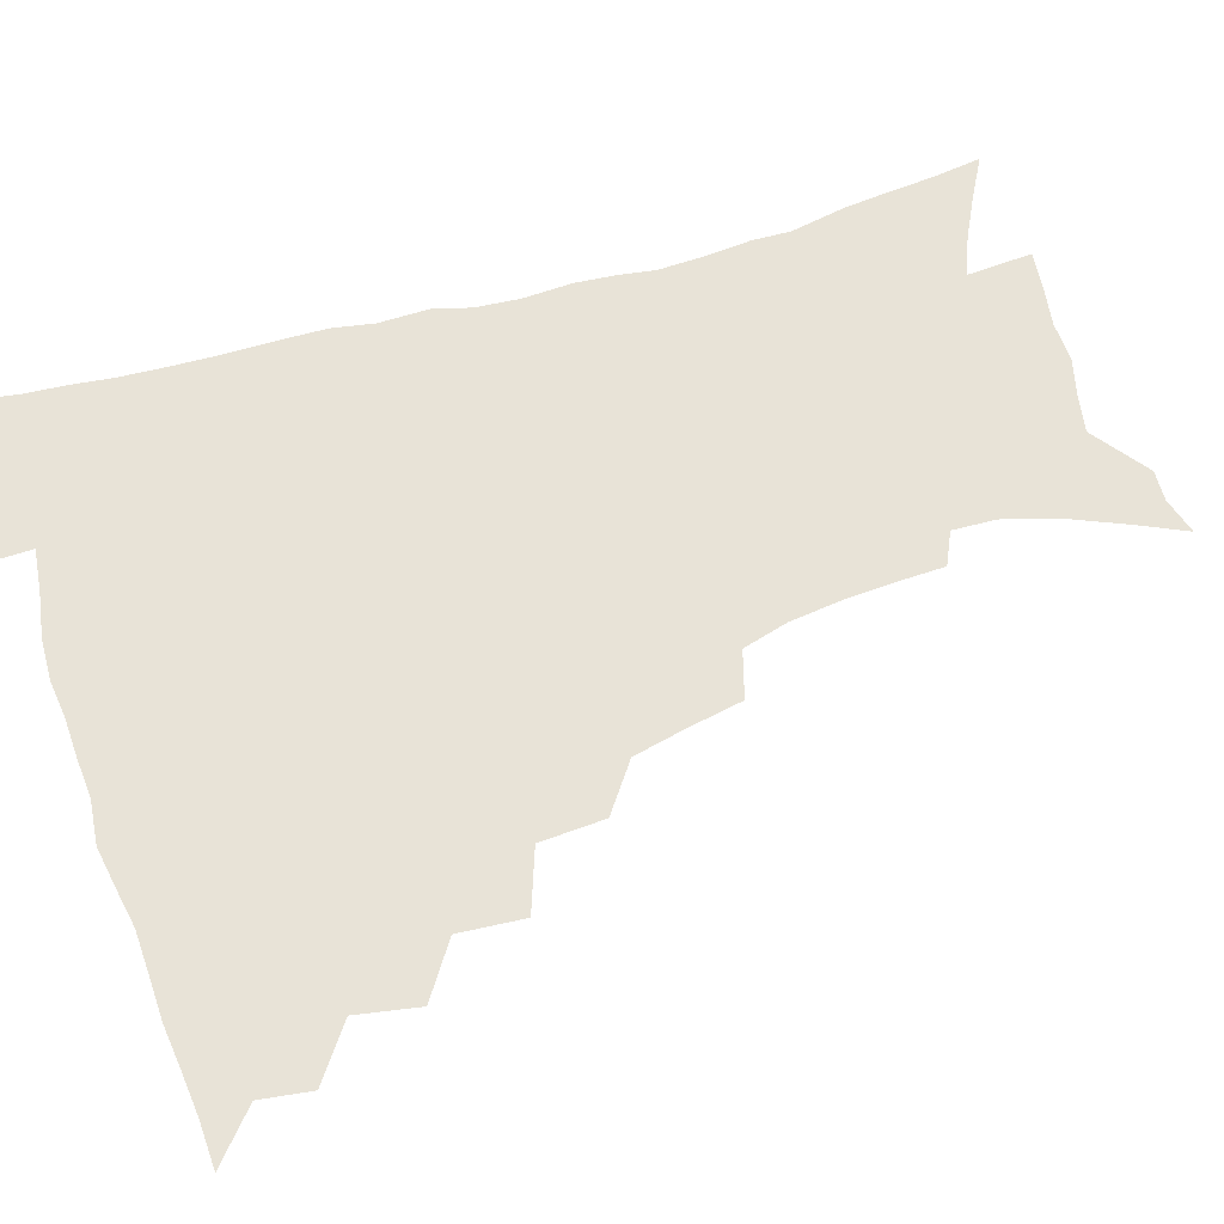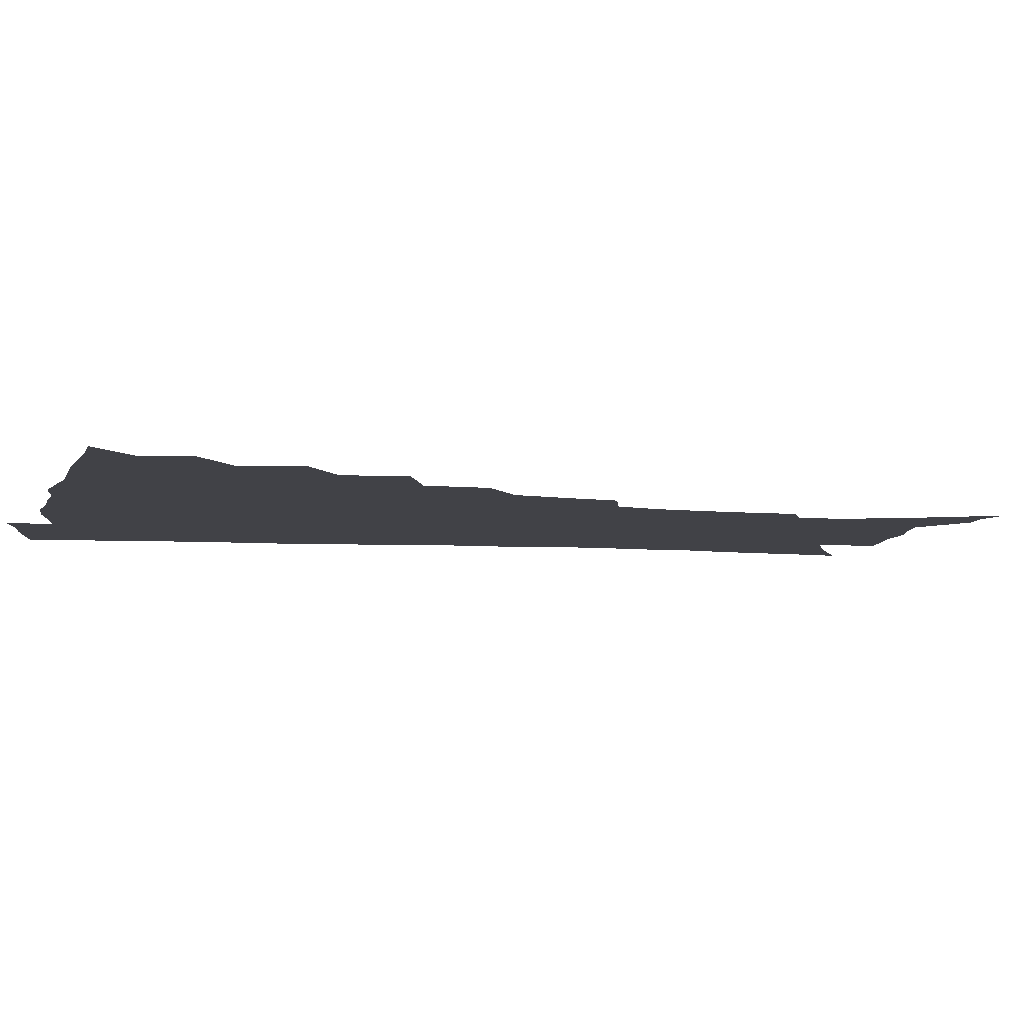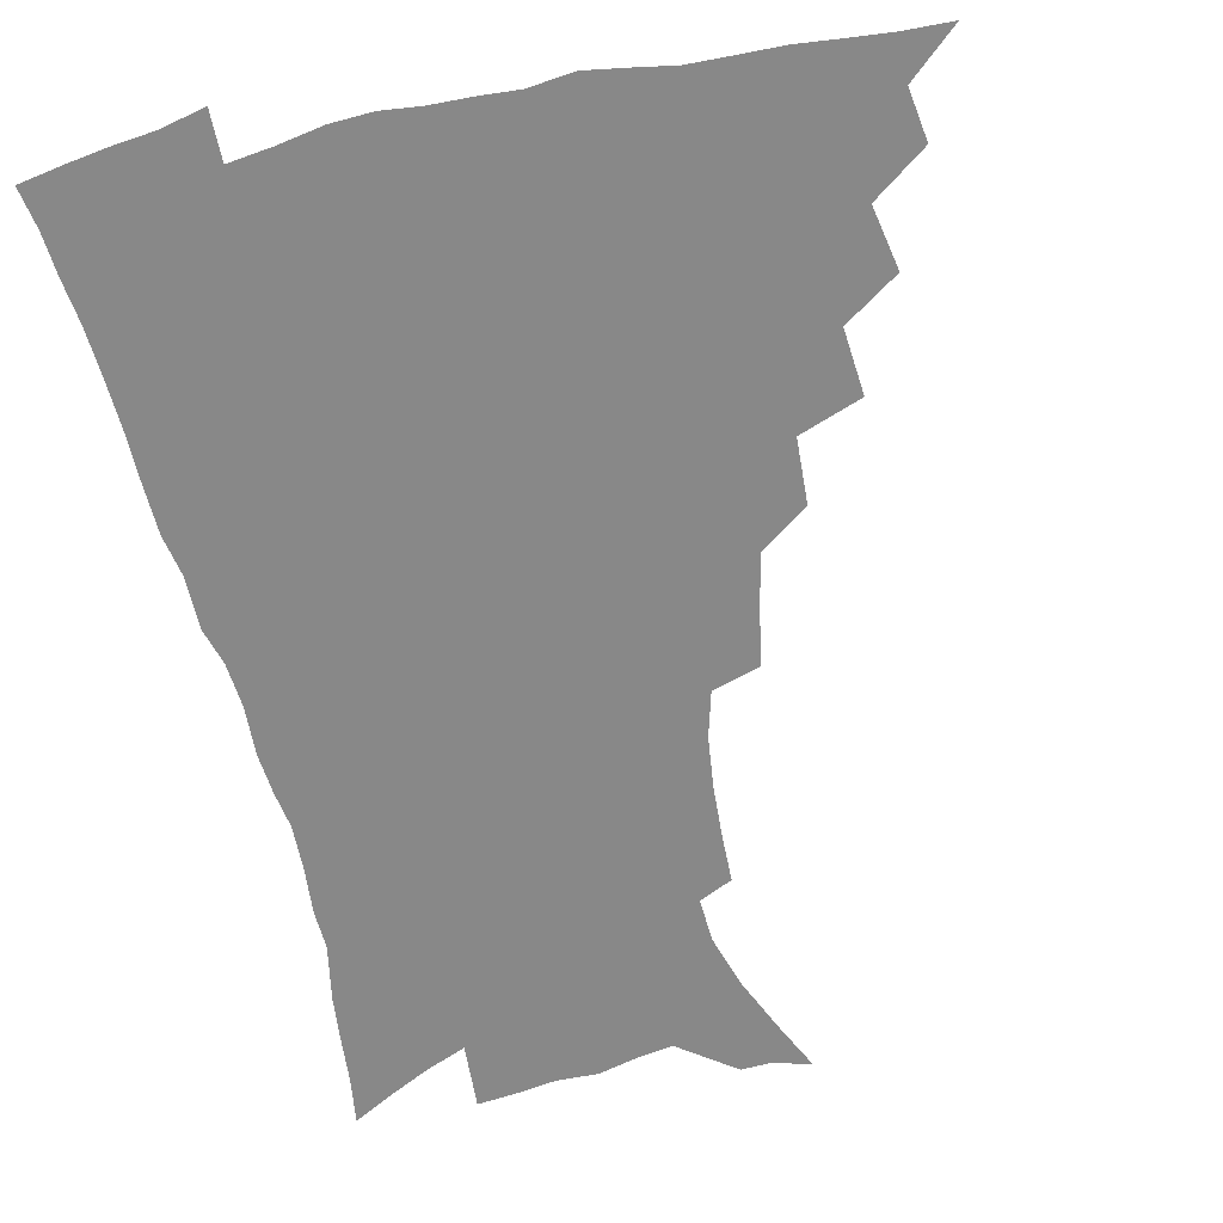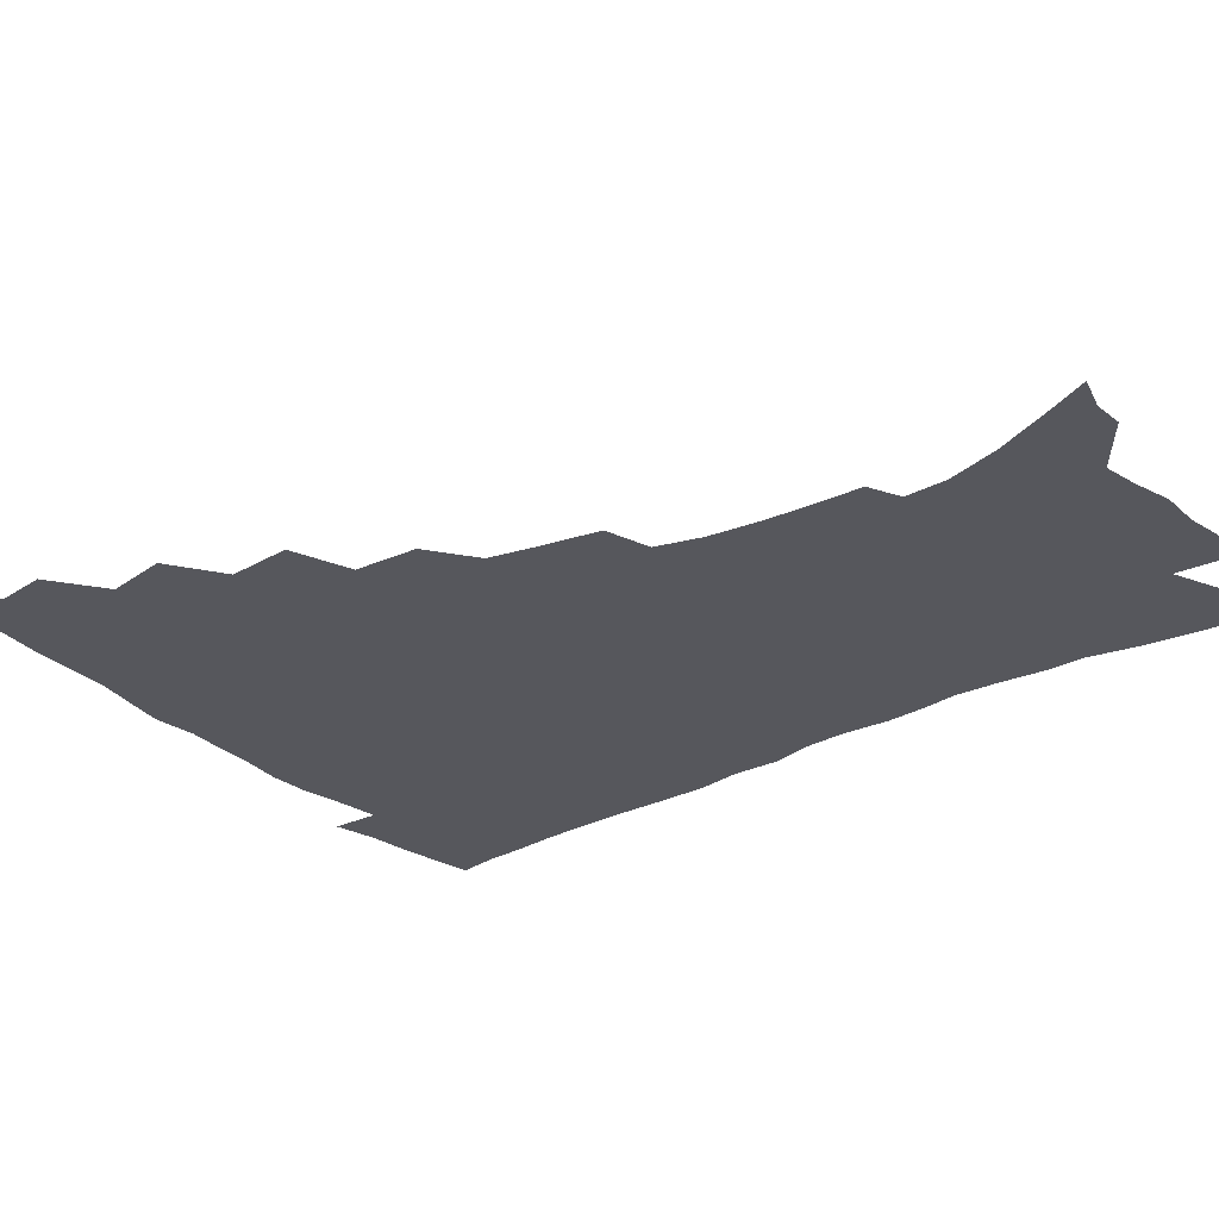
<metadata>
{"format":"obj","ext":"obj","renderer":"f3d","projection":"perspective","resolution":1024,"background":"white","views":[{"elev":61.7,"azim":-107.6,"up":"+Z"},{"elev":-6.8,"azim":-102.2,"up":"+Z"},{"elev":-62.7,"azim":-167.1,"up":"+Z"},{"elev":-27.5,"azim":-52.6,"up":"+Z"}]}
</metadata>
<code>
v 450.5 492 0
v 465 458.9 0
v 467.6 477 0
v 467 492.6 0
v 479.7 423 0
v 483.8 445.2 0
v 483.9 462 0
v 483.7 477.9 0
v 482.3 494.1 0
v 496.7 387.1 0
v 498.6 410.2 0
v 500.4 430.6 0
v 501.1 447.9 0
v 500.6 463.7 0
v 499 479.4 0
v 497.4 495.7 0
v 519.8 356 0
v 518.6 379 0
v 518.2 399.9 0
v 518.7 419.2 0
v 518.7 435.8 0
v 517.2 450.2 0
v 515.8 465.1 0
v 514.5 480.2 0
v 512.9 496.2 0
v 544.4 305.5 0
v 540.7 325.2 0
v 536.6 343.7 0
v 536.8 370.1 0
v 535.4 388.3 0
v 534 404.9 0
v 533 420.5 0
v 532.9 436.5 0
v 532.2 451.6 0
v 531.1 466.4 0
v 529.4 481.4 0
v 527.9 496.7 0
v 569.1 231.1 0
v 568.7 248.1 0
v 567.7 265.8 0
v 565.5 284.4 0
v 561.1 300.5 0
v 557.1 318.8 0
v 554.5 338.7 0
v 552.6 358.3 0
v 550.6 374.8 0
v 550.3 393.8 0
v 549.7 409.5 0
v 549.3 424.8 0
v 548.3 438.9 0
v 548.2 453.2 0
v 545.8 467.9 0
v 544.1 482.8 0
v 542.3 499.3 0
v 557.5 153.9 0
v 565.8 171.4 0
v 574.3 191.1 0
v 580 210.3 0
v 580.7 225.7 0
v 580.5 243.3 0
v 579.6 260.5 0
v 578.1 278.2 0
v 575.2 294 0
v 571.8 309.3 0
v 569.4 328.2 0
v 567.3 345.8 0
v 566.2 364.9 0
v 564.7 380.2 0
v 563.8 396 0
v 564 412.5 0
v 563.4 426.9 0
v 563.1 441.1 0
v 561.8 454.8 0
v 560.1 469.2 0
v 558.6 484 0
v 556.5 501.6 0
v 570.6 157.7 0
v 581.3 180 0
v 589.1 202.2 0
v 591.6 220 0
v 591.7 236.2 0
v 590.6 250.9 0
v 589.7 268.2 0
v 588.4 286.8 0
v 586.2 303.3 0
v 583.4 317.2 0
v 581.3 333.9 0
v 580.3 352.7 0
v 579 368.1 0
v 578.5 385 0
v 578.1 400.3 0
v 577.6 414.7 0
v 577.4 429.1 0
v 576.8 442.1 0
v 576 455.6 0
v 574.6 469.8 0
v 573.1 484.8 0
v 572.2 499.9 0
v 581.6 157.2 0
v 595.1 186.5 0
v 600.4 207.7 0
v 602.3 226.9 0
v 602 242.4 0
v 601.3 259.3 0
v 600.4 276.1 0
v 598.5 291 0
v 596.7 306.7 0
v 595.2 324.5 0
v 593.8 340.4 0
v 592.6 355.7 0
v 591.7 370.9 0
v 591 385.1 0
v 590.9 400.8 0
v 590.8 415.7 0
v 590.5 429 0
v 590.3 442.8 0
v 589.8 456.2 0
v 588.9 470.1 0
v 587.9 484.4 0
v 586.2 500.9 0
v 601.4 171.7 0
v 608.8 194.1 0
v 611.6 213.1 0
v 612.1 228.4 0
v 611.9 244.4 0
v 611.2 258.8 0
v 610.4 280.4 0
v 609.1 296.1 0
v 607.8 310.8 0
v 606.4 326.1 0
v 605.4 341.9 0
v 604.7 357.7 0
v 604.2 373.3 0
v 604.3 389 0
v 603.8 402.2 0
v 604.1 417.2 0
v 603.9 430 0
v 603.7 443.2 0
v 603.8 456.6 0
v 603.1 470.4 0
v 601.8 485.5 0
v 600.3 501.4 0
v 614.4 169.5 0
v 619.9 194 0
v 621.9 214.1 0
v 622.6 232.7 0
v 622 245.8 0
v 621.5 262.6 0
v 620.5 282.3 0
v 619.7 296.5 0
v 618.6 314.1 0
v 617.8 329.3 0
v 617 343.8 0
v 616.7 358.8 0
v 616.5 374.8 0
v 616.5 389.7 0
v 616.5 402.8 0
v 616.7 416.8 0
v 617.3 430.8 0
v 617.5 443.7 0
v 617.5 456.8 0
v 617.3 470.2 0
v 616.5 484.6 0
v 614.2 503 0
v 628 166.1 0
v 631.6 194.1 0
v 632.8 217.9 0
v 632.8 233 0
v 632.4 250.5 0
v 631.8 264.2 0
v 631 281.7 0
v 630.3 297.1 0
v 629.5 313.5 0
v 628.9 329.8 0
v 628.8 342 0
v 628.4 360.5 0
v 628.4 374.9 0
v 628.7 388.7 0
v 629 403.2 0
v 629.4 417 0
v 630 430.5 0
v 630.7 443.8 0
v 631.2 456.7 0
v 631.2 470.1 0
v 630.3 485.7 0
v 628.7 502.3 0
v 642.6 166.5 0
v 643.6 194.3 0
v 643.8 213.2 0
v 643.3 232.6 0
v 642.9 248.3 0
v 641.9 268.7 0
v 641.5 282.6 0
v 641 297.5 0
v 640.5 312.8 0
v 639.9 329.6 0
v 640.1 343.3 0
v 640.1 359.3 0
v 640.4 373.7 0
v 640.8 387.9 0
v 641.2 402.9 0
v 642 416.5 0
v 642.6 430.3 0
v 643.5 443.2 0
v 644.5 456.3 0
v 644.9 469.9 0
v 645.4 484 0
v 644.9 499.5 0
v 656.9 164.4 0
v 656.1 190.4 0
v 655 211.6 0
v 654.1 230.6 0
v 653.5 247.5 0
v 652.9 264.1 0
v 652 281.4 0
v 651.7 296.1 0
v 651.5 311.3 0
v 651.3 326.8 0
v 652.3 339.3 0
v 651.7 357.5 0
v 652.3 371.7 0
v 653 385.8 0
v 654 399.7 0
v 654.5 414.9 0
v 655.5 428.3 0
v 656.7 441.3 0
v 657.8 456 0
v 658.7 469 0
v 659.9 482.5 0
v 660.1 497.5 0
v 659.8 514.9 0
v 670.5 163 0
v 669.1 186.4 0
v 667.4 206.1 0
v 665.7 225.9 0
v 664.5 244 0
v 663.3 262.3 0
v 662.7 278.3 0
v 662.3 294.1 0
v 662.5 308.5 0
v 663 322.8 0
v 663.4 338 0
v 663.7 353.6 0
v 664.7 367.8 0
v 665.7 381.8 0
v 666.2 397.9 0
v 667.3 412 0
v 668.1 426.9 0
v 669.6 440.2 0
v 670.7 454.6 0
v 672.2 467.7 0
v 673.8 481.2 0
v 675.1 494.9 0
v 675.5 511.3 0
v 683.3 180.5 0
v 680 201.3 0
v 677.4 221.5 0
v 676.1 238.8 0
v 675.3 255.4 0
v 674.2 272.5 0
v 673.8 288.6 0
v 674.1 303.3 0
v 674.7 317.9 0
v 675.3 332.9 0
v 676.2 347.6 0
v 677.1 362.9 0
v 677.8 378.6 0
v 678.4 394.7 0
v 680.1 408.7 0
v 681.5 423.1 0
v 682.9 437.4 0
v 683.7 452.9 0
v 685.7 466.1 0
v 687.4 479.7 0
v 689 493.3 0
v 690.1 509.7 0
v 697.6 173.3 0
v 693.6 194.1 0
v 691.1 212.8 0
v 689.1 230.6 0
v 688 247 0
v 686.4 265 0
v 686.6 279.7 0
v 686 296.3 0
v 687.3 310 0
v 688 325.3 0
v 688 342.1 0
v 690.1 355.8 0
v 691.3 371.3 0
v 693.3 386.1 0
v 693.5 403.3 0
v 694.8 418.9 0
v 696.1 434.3 0
v 697.9 449 0
v 698.9 464.4 0
v 701.2 477.7 0
v 702.5 491.5 0
v 704.6 507.5 0
v 711.9 165.3 0
v 709.5 182.8 0
v 708.2 198.7 0
v 706.6 215.3 0
v 702.9 235.2 0
v 703.4 248.9 0
v 702 266 0
v 701.6 282 0
v 703.6 294.9 0
v 704.9 309.5 0
v 704.2 327.8 0
v 705.5 343.3 0
v 709.2 356.4 0
v 709.1 374.9 0
v 711.8 389.9 0
v 712.3 407.5 0
v 712.4 425.7 0
v 713.1 443.2 0
v 714.2 459.9 0
v 716 475.1 0
v 717.2 490.2 0
v 719.7 504.8 0
f 3 4 1
f 6 7 2
f 2 7 3
f 7 8 3
f 3 8 4
f 8 9 4
f 11 12 5
f 5 12 6
f 12 13 6
f 6 13 7
f 13 14 7
f 7 14 8
f 14 15 8
f 8 15 9
f 15 16 9
f 18 19 10
f 10 19 11
f 19 20 11
f 11 20 12
f 20 21 12
f 12 21 13
f 21 22 13
f 13 22 14
f 22 23 14
f 14 23 15
f 23 24 15
f 15 24 16
f 24 25 16
f 28 29 17
f 17 29 18
f 29 30 18
f 18 30 19
f 30 31 19
f 19 31 20
f 31 32 20
f 20 32 21
f 32 33 21
f 21 33 22
f 33 34 22
f 22 34 23
f 34 35 23
f 23 35 24
f 35 36 24
f 24 36 25
f 36 37 25
f 42 43 26
f 26 43 27
f 43 44 27
f 27 44 28
f 44 45 28
f 28 45 29
f 45 46 29
f 29 46 30
f 46 47 30
f 30 47 31
f 47 48 31
f 31 48 32
f 48 49 32
f 32 49 33
f 49 50 33
f 33 50 34
f 50 51 34
f 34 51 35
f 51 52 35
f 35 52 36
f 52 53 36
f 36 53 37
f 53 54 37
f 59 60 38
f 38 60 39
f 60 61 39
f 39 61 40
f 61 62 40
f 40 62 41
f 62 63 41
f 41 63 42
f 63 64 42
f 42 64 43
f 64 65 43
f 43 65 44
f 65 66 44
f 44 66 45
f 66 67 45
f 45 67 46
f 67 68 46
f 46 68 47
f 68 69 47
f 47 69 48
f 69 70 48
f 48 70 49
f 70 71 49
f 49 71 50
f 71 72 50
f 50 72 51
f 72 73 51
f 51 73 52
f 73 74 52
f 52 74 53
f 74 75 53
f 53 75 54
f 75 76 54
f 55 77 56
f 77 78 56
f 56 78 57
f 78 79 57
f 57 79 58
f 79 80 58
f 58 80 59
f 80 81 59
f 59 81 60
f 81 82 60
f 60 82 61
f 82 83 61
f 61 83 62
f 83 84 62
f 62 84 63
f 84 85 63
f 63 85 64
f 85 86 64
f 64 86 65
f 86 87 65
f 65 87 66
f 87 88 66
f 66 88 67
f 88 89 67
f 67 89 68
f 89 90 68
f 68 90 69
f 90 91 69
f 69 91 70
f 91 92 70
f 70 92 71
f 92 93 71
f 71 93 72
f 93 94 72
f 72 94 73
f 94 95 73
f 73 95 74
f 95 96 74
f 74 96 75
f 96 97 75
f 75 97 76
f 97 98 76
f 77 99 78
f 99 100 78
f 78 100 79
f 100 101 79
f 79 101 80
f 101 102 80
f 80 102 81
f 102 103 81
f 81 103 82
f 103 104 82
f 82 104 83
f 104 105 83
f 83 105 84
f 105 106 84
f 84 106 85
f 106 107 85
f 85 107 86
f 107 108 86
f 86 108 87
f 108 109 87
f 87 109 88
f 109 110 88
f 88 110 89
f 110 111 89
f 89 111 90
f 111 112 90
f 90 112 91
f 112 113 91
f 91 113 92
f 113 114 92
f 92 114 93
f 114 115 93
f 93 115 94
f 115 116 94
f 94 116 95
f 116 117 95
f 95 117 96
f 117 118 96
f 96 118 97
f 118 119 97
f 97 119 98
f 119 120 98
f 99 121 100
f 121 122 100
f 100 122 101
f 122 123 101
f 101 123 102
f 123 124 102
f 102 124 103
f 124 125 103
f 103 125 104
f 125 126 104
f 104 126 105
f 126 127 105
f 105 127 106
f 127 128 106
f 106 128 107
f 128 129 107
f 107 129 108
f 129 130 108
f 108 130 109
f 130 131 109
f 109 131 110
f 131 132 110
f 110 132 111
f 132 133 111
f 111 133 112
f 133 134 112
f 112 134 113
f 134 135 113
f 113 135 114
f 135 136 114
f 114 136 115
f 136 137 115
f 115 137 116
f 137 138 116
f 116 138 117
f 138 139 117
f 117 139 118
f 139 140 118
f 118 140 119
f 140 141 119
f 119 141 120
f 141 142 120
f 121 143 122
f 143 144 122
f 122 144 123
f 144 145 123
f 123 145 124
f 145 146 124
f 124 146 125
f 146 147 125
f 125 147 126
f 147 148 126
f 126 148 127
f 148 149 127
f 127 149 128
f 149 150 128
f 128 150 129
f 150 151 129
f 129 151 130
f 151 152 130
f 130 152 131
f 152 153 131
f 131 153 132
f 153 154 132
f 132 154 133
f 154 155 133
f 133 155 134
f 155 156 134
f 134 156 135
f 156 157 135
f 135 157 136
f 157 158 136
f 136 158 137
f 158 159 137
f 137 159 138
f 159 160 138
f 138 160 139
f 160 161 139
f 139 161 140
f 161 162 140
f 140 162 141
f 162 163 141
f 141 163 142
f 163 164 142
f 143 165 144
f 165 166 144
f 144 166 145
f 166 167 145
f 145 167 146
f 167 168 146
f 146 168 147
f 168 169 147
f 147 169 148
f 169 170 148
f 148 170 149
f 170 171 149
f 149 171 150
f 171 172 150
f 150 172 151
f 172 173 151
f 151 173 152
f 173 174 152
f 152 174 153
f 174 175 153
f 153 175 154
f 175 176 154
f 154 176 155
f 176 177 155
f 155 177 156
f 177 178 156
f 156 178 157
f 178 179 157
f 157 179 158
f 179 180 158
f 158 180 159
f 180 181 159
f 159 181 160
f 181 182 160
f 160 182 161
f 182 183 161
f 161 183 162
f 183 184 162
f 162 184 163
f 184 185 163
f 163 185 164
f 185 186 164
f 165 187 166
f 187 188 166
f 166 188 167
f 188 189 167
f 167 189 168
f 189 190 168
f 168 190 169
f 190 191 169
f 169 191 170
f 191 192 170
f 170 192 171
f 192 193 171
f 171 193 172
f 193 194 172
f 172 194 173
f 194 195 173
f 173 195 174
f 195 196 174
f 174 196 175
f 196 197 175
f 175 197 176
f 197 198 176
f 176 198 177
f 198 199 177
f 177 199 178
f 199 200 178
f 178 200 179
f 200 201 179
f 179 201 180
f 201 202 180
f 180 202 181
f 202 203 181
f 181 203 182
f 203 204 182
f 182 204 183
f 204 205 183
f 183 205 184
f 205 206 184
f 184 206 185
f 206 207 185
f 185 207 186
f 207 208 186
f 187 209 188
f 209 210 188
f 188 210 189
f 210 211 189
f 189 211 190
f 211 212 190
f 190 212 191
f 212 213 191
f 191 213 192
f 213 214 192
f 192 214 193
f 214 215 193
f 193 215 194
f 215 216 194
f 194 216 195
f 216 217 195
f 195 217 196
f 217 218 196
f 196 218 197
f 218 219 197
f 197 219 198
f 219 220 198
f 198 220 199
f 220 221 199
f 199 221 200
f 221 222 200
f 200 222 201
f 222 223 201
f 201 223 202
f 223 224 202
f 202 224 203
f 224 225 203
f 203 225 204
f 225 226 204
f 204 226 205
f 226 227 205
f 205 227 206
f 227 228 206
f 206 228 207
f 228 229 207
f 207 229 208
f 229 230 208
f 209 232 210
f 232 233 210
f 210 233 211
f 233 234 211
f 211 234 212
f 234 235 212
f 212 235 213
f 235 236 213
f 213 236 214
f 236 237 214
f 214 237 215
f 237 238 215
f 215 238 216
f 238 239 216
f 216 239 217
f 239 240 217
f 217 240 218
f 240 241 218
f 218 241 219
f 241 242 219
f 219 242 220
f 242 243 220
f 220 243 221
f 243 244 221
f 221 244 222
f 244 245 222
f 222 245 223
f 245 246 223
f 223 246 224
f 246 247 224
f 224 247 225
f 247 248 225
f 225 248 226
f 248 249 226
f 226 249 227
f 249 250 227
f 227 250 228
f 250 251 228
f 228 251 229
f 251 252 229
f 229 252 230
f 252 253 230
f 230 253 231
f 253 254 231
f 233 255 234
f 255 256 234
f 234 256 235
f 256 257 235
f 235 257 236
f 257 258 236
f 236 258 237
f 258 259 237
f 237 259 238
f 259 260 238
f 238 260 239
f 260 261 239
f 239 261 240
f 261 262 240
f 240 262 241
f 262 263 241
f 241 263 242
f 263 264 242
f 242 264 243
f 264 265 243
f 243 265 244
f 265 266 244
f 244 266 245
f 266 267 245
f 245 267 246
f 267 268 246
f 246 268 247
f 268 269 247
f 247 269 248
f 269 270 248
f 248 270 249
f 270 271 249
f 249 271 250
f 271 272 250
f 250 272 251
f 272 273 251
f 251 273 252
f 273 274 252
f 252 274 253
f 274 275 253
f 253 275 254
f 275 276 254
f 255 277 256
f 277 278 256
f 256 278 257
f 278 279 257
f 257 279 258
f 279 280 258
f 258 280 259
f 280 281 259
f 259 281 260
f 281 282 260
f 260 282 261
f 282 283 261
f 261 283 262
f 283 284 262
f 262 284 263
f 284 285 263
f 263 285 264
f 285 286 264
f 264 286 265
f 286 287 265
f 265 287 266
f 287 288 266
f 266 288 267
f 288 289 267
f 267 289 268
f 289 290 268
f 268 290 269
f 290 291 269
f 269 291 270
f 291 292 270
f 270 292 271
f 292 293 271
f 271 293 272
f 293 294 272
f 272 294 273
f 294 295 273
f 273 295 274
f 295 296 274
f 274 296 275
f 296 297 275
f 275 297 276
f 297 298 276
f 277 299 278
f 299 300 278
f 278 300 279
f 300 301 279
f 279 301 280
f 301 302 280
f 280 302 281
f 302 303 281
f 281 303 282
f 303 304 282
f 282 304 283
f 304 305 283
f 283 305 284
f 305 306 284
f 284 306 285
f 306 307 285
f 285 307 286
f 307 308 286
f 286 308 287
f 308 309 287
f 287 309 288
f 309 310 288
f 288 310 289
f 310 311 289
f 289 311 290
f 311 312 290
f 290 312 291
f 312 313 291
f 291 313 292
f 313 314 292
f 292 314 293
f 314 315 293
f 293 315 294
f 315 316 294
f 294 316 295
f 316 317 295
f 295 317 296
f 317 318 296
f 296 318 297
f 318 319 297
f 297 319 298
f 319 320 298

</code>
